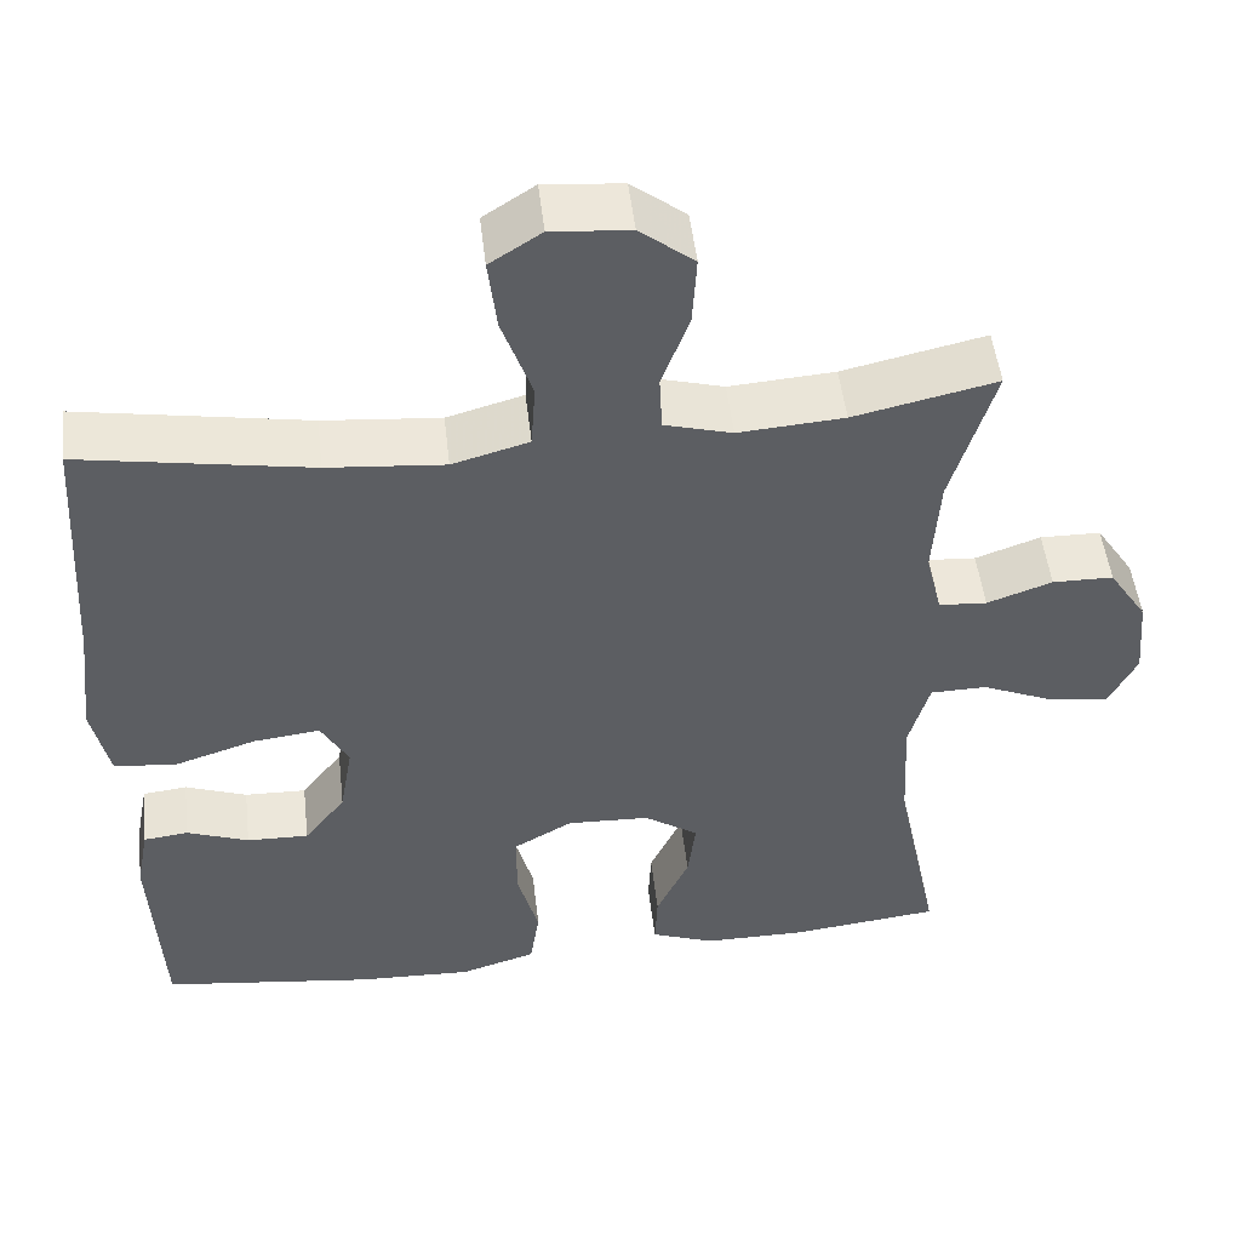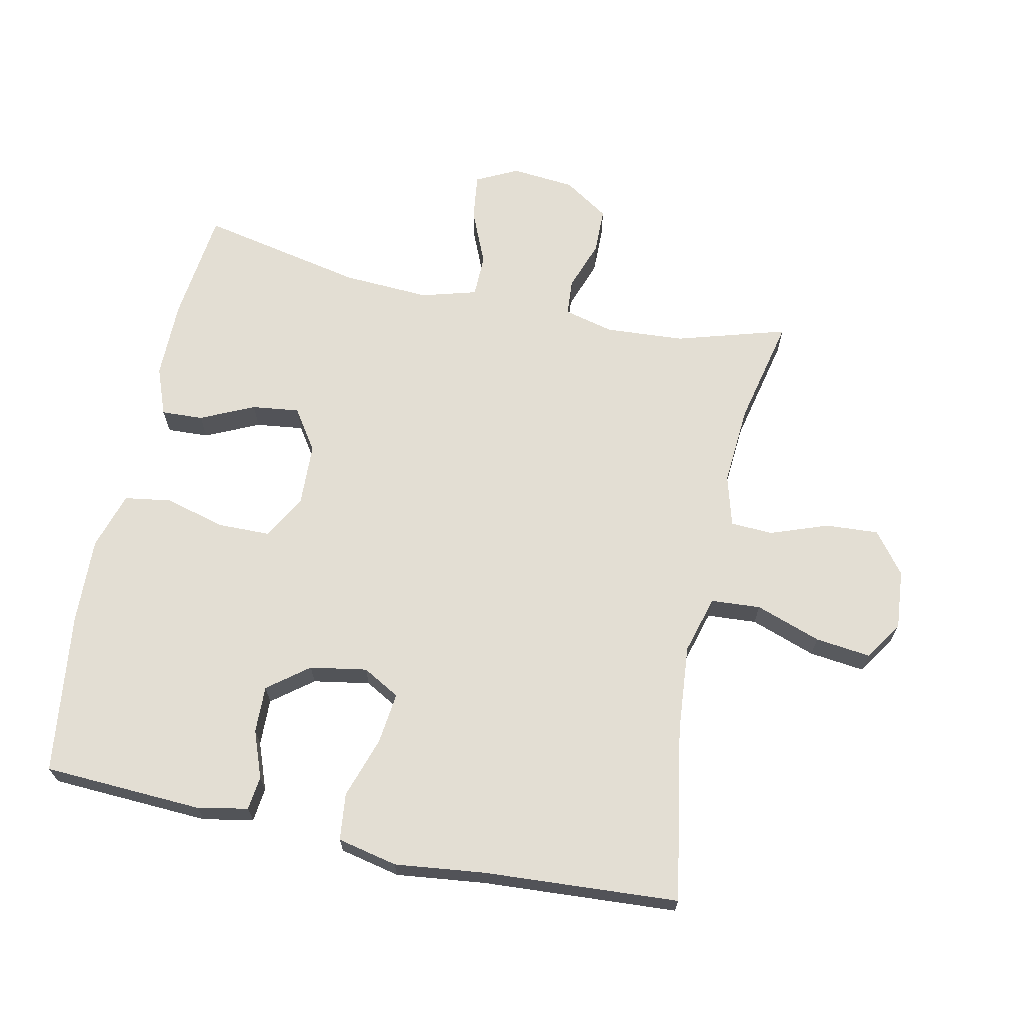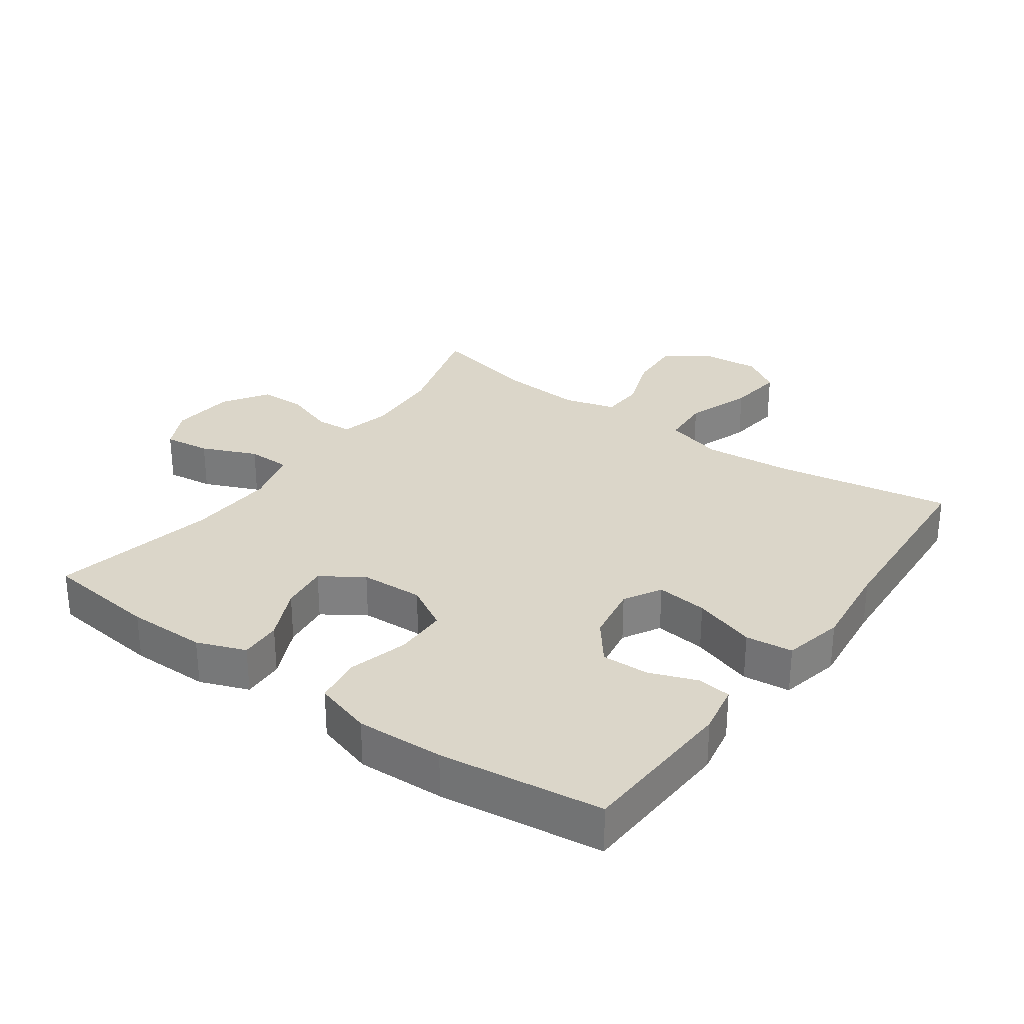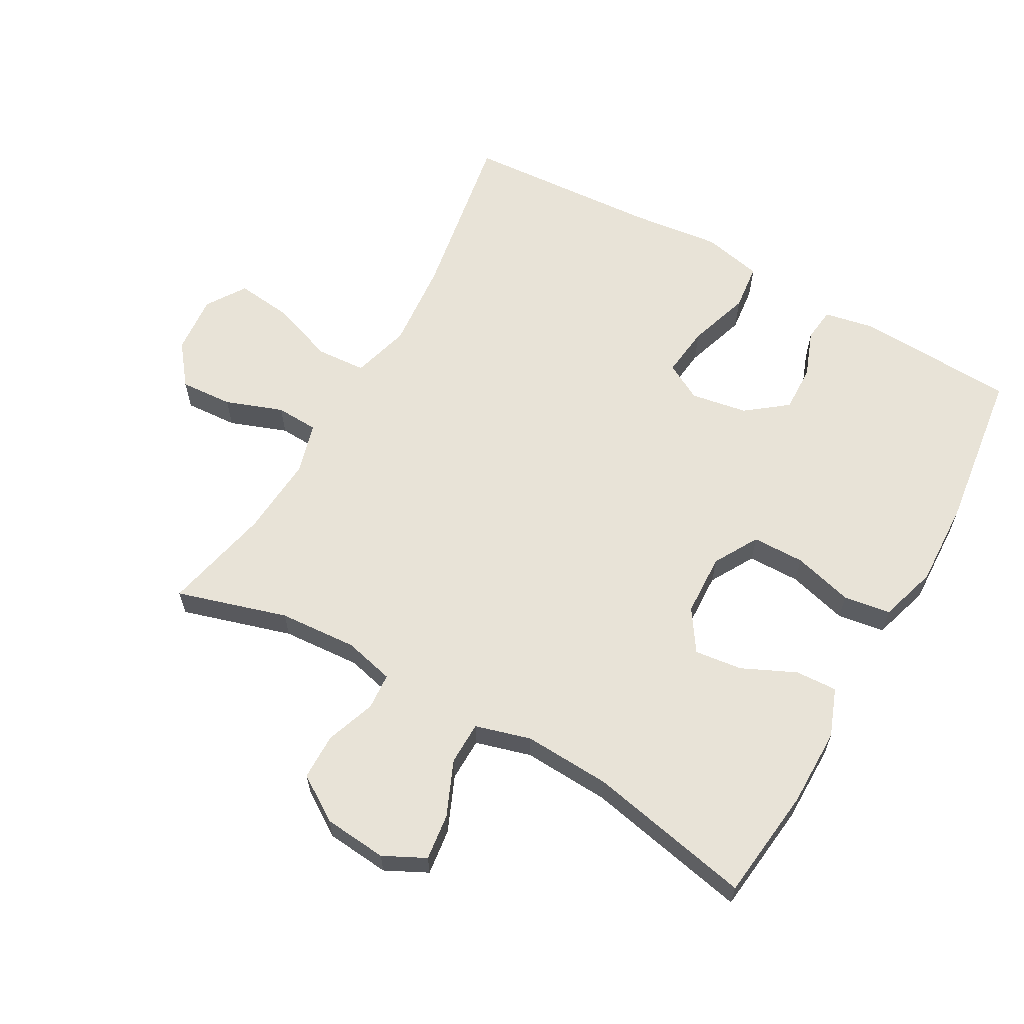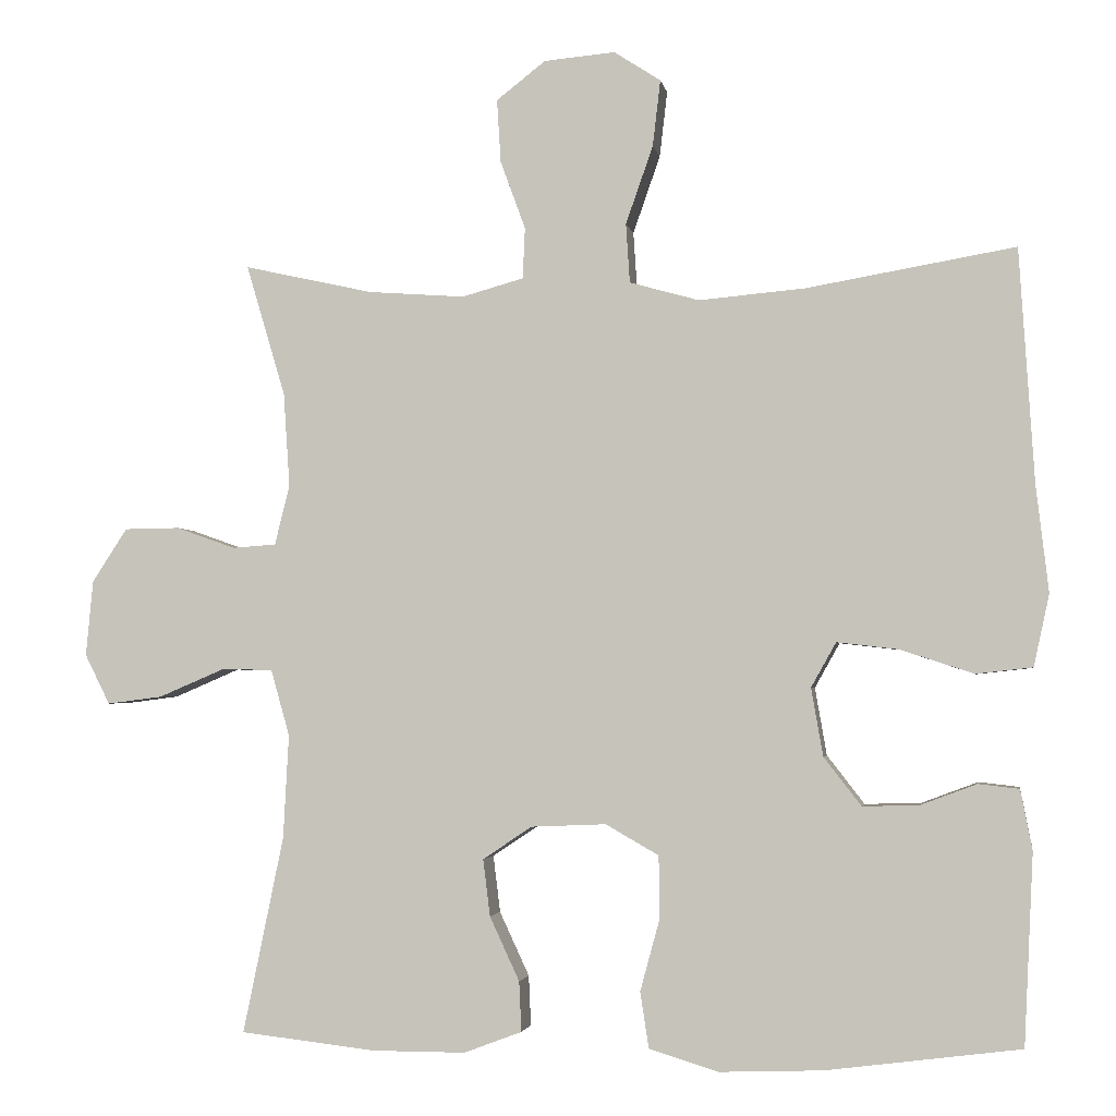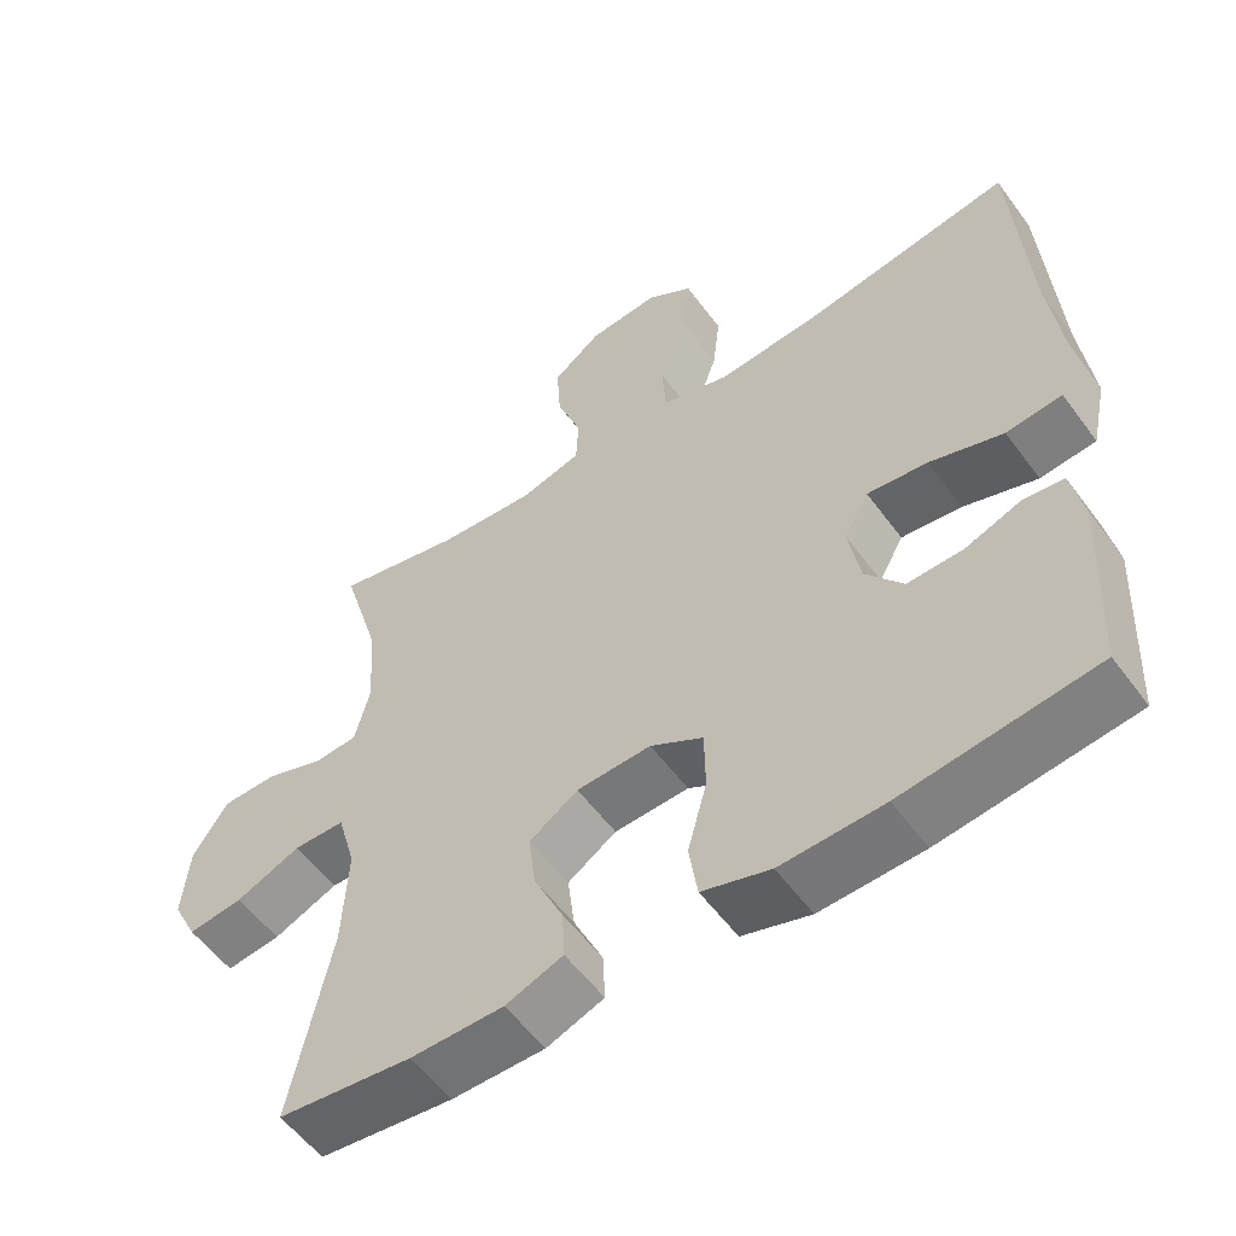
<metadata>
{"format":"obj","ext":"obj","renderer":"f3d","projection":"perspective","resolution":1024,"background":"white","views":[{"elev":50.0,"azim":-6.6,"up":"+Z"},{"elev":67.2,"azim":-78.0,"up":"+Y"},{"elev":29.7,"azim":-144.3,"up":"+Y"},{"elev":62.1,"azim":119.4,"up":"+Y"},{"elev":-2.8,"azim":-170.5,"up":"+Z"},{"elev":-55.8,"azim":-144.2,"up":"+Z"}]}
</metadata>
<code>
v -0.5 0.07 -0.5
v -0.512 0.07 -0.256
v -0.497 0.07 -0.179
v -0.445 0.07 -0.173
v -0.373 0.07 -0.2
v -0.301 0.07 -0.202
v -0.253 0.07 -0.14
v -0.238 0.07 -0.053
v -0.27 0.07 0.004
v -0.348 0.07 -0.005
v -0.443 0.07 -0.036
v -0.515 0.07 -0.028
v -0.535 0.07 0.064
v -0.519 0.07 0.201
v -0.5 0.07 0.5
v -0.233 0.07 0.454
v -0.097 0.07 0.442
v -0.008 0.07 0.467
v -0.003 0.07 0.543
v -0.038 0.07 0.643
v -0.048 0.07 0.728
v 0.012 0.07 0.767
v 0.103 0.07 0.759
v 0.166 0.07 0.71
v 0.161 0.07 0.629
v 0.129 0.07 0.541
v 0.132 0.07 0.476
v 0.211 0.07 0.454
v 0.334 0.07 0.463
v 0.5 0.07 0.5
v 0.45 0.07 0.331
v 0.442 0.07 0.211
v 0.461 0.07 0.134
v 0.517 0.07 0.13
v 0.593 0.07 0.157
v 0.664 0.07 0.156
v 0.709 0.07 0.087
v 0.718 0.07 -0.01
v 0.686 0.07 -0.074
v 0.615 0.07 -0.065
v 0.531 0.07 -0.029
v 0.465 0.07 -0.03
v 0.441 0.07 -0.115
v 0.448 0.07 -0.248
v 0.5 0.07 -0.5
v 0.327 0.07 -0.52
v 0.207 0.07 -0.52
v 0.133 0.07 -0.492
v 0.136 0.07 -0.428
v 0.174 0.07 -0.346
v 0.183 0.07 -0.273
v 0.12 0.07 -0.231
v 0.024 0.07 -0.227
v -0.044 0.07 -0.266
v -0.045 0.07 -0.346
v -0.02 0.07 -0.438
v -0.031 0.07 -0.51
v -0.119 0.07 -0.537
v -0.252 0.07 -0.532
v -0.5 0 -0.5
v -0.512 0 -0.256
v -0.497 0 -0.179
v -0.445 0 -0.173
v -0.373 0 -0.2
v -0.301 0 -0.202
v -0.253 0 -0.14
v -0.238 0 -0.053
v -0.27 0 0.004
v -0.348 0 -0.005
v -0.443 0 -0.036
v -0.515 0 -0.028
v -0.535 0 0.064
v -0.519 0 0.201
v -0.5 0 0.5
v -0.233 0 0.454
v -0.097 0 0.442
v -0.008 0 0.467
v -0.003 0 0.543
v -0.038 0 0.643
v -0.048 0 0.728
v 0.012 0 0.767
v 0.103 0 0.759
v 0.166 0 0.71
v 0.161 0 0.629
v 0.129 0 0.541
v 0.132 0 0.476
v 0.211 0 0.454
v 0.334 0 0.463
v 0.5 0 0.5
v 0.45 0 0.331
v 0.442 0 0.211
v 0.461 0 0.134
v 0.517 0 0.13
v 0.593 0 0.157
v 0.664 0 0.156
v 0.709 0 0.087
v 0.718 0 -0.01
v 0.686 0 -0.074
v 0.615 0 -0.065
v 0.531 0 -0.029
v 0.465 0 -0.03
v 0.441 0 -0.115
v 0.448 0 -0.248
v 0.5 0 -0.5
v 0.327 0 -0.52
v 0.207 0 -0.52
v 0.133 0 -0.492
v 0.136 0 -0.428
v 0.174 0 -0.346
v 0.183 0 -0.273
v 0.12 0 -0.231
v 0.024 0 -0.227
v -0.044 0 -0.266
v -0.045 0 -0.346
v -0.02 0 -0.438
v -0.031 0 -0.51
v -0.119 0 -0.537
v -0.252 0 -0.532
f 55 56 57 58
f 54 55 58 59
f 47 48 49 50
f 47 50 51
f 44 45 46 47
f 43 44 47 51
f 42 43 51 52
f 38 39 40 41
f 38 41 42
f 37 38 42
f 34 35 36 37
f 33 34 37 42
f 32 33 42 52
f 29 30 31
f 28 29 31 32
f 27 28 32 52
f 23 24 25 26
f 19 20 21 22
f 18 19 22 23
f 14 15 16
f 14 16 17
f 13 14 17 18
f 10 11 12 13
f 9 10 13 18
f 2 3 4 5
f 2 5 6
f 54 59 1 2
f 53 54 2 6
f 52 53 6 7
f 27 52 7 8
f 18 23 26 27
f 8 9 18 27
f 117 116 115 114
f 118 117 114 113
f 109 108 107 106
f 110 109 106
f 106 105 104 103
f 110 106 103 102
f 111 110 102 101
f 100 99 98 97
f 101 100 97
f 101 97 96
f 96 95 94 93
f 101 96 93 92
f 111 101 92 91
f 90 89 88
f 91 90 88 87
f 111 91 87 86
f 85 84 83 82
f 81 80 79 78
f 82 81 78 77
f 75 74 73
f 76 75 73
f 77 76 73 72
f 72 71 70 69
f 77 72 69 68
f 64 63 62 61
f 65 64 61
f 61 60 118 113
f 65 61 113 112
f 66 65 112 111
f 67 66 111 86
f 86 85 82 77
f 86 77 68 67
f 1 60 61 2
f 2 61 62 3
f 3 62 63 4
f 4 63 64 5
f 5 64 65 6
f 6 65 66 7
f 7 66 67 8
f 8 67 68 9
f 9 68 69 10
f 10 69 70 11
f 11 70 71 12
f 12 71 72 13
f 13 72 73 14
f 14 73 74 15
f 15 74 75 16
f 16 75 76 17
f 17 76 77 18
f 18 77 78 19
f 19 78 79 20
f 20 79 80 21
f 21 80 81 22
f 22 81 82 23
f 23 82 83 24
f 24 83 84 25
f 25 84 85 26
f 26 85 86 27
f 27 86 87 28
f 28 87 88 29
f 29 88 89 30
f 30 89 90 31
f 31 90 91 32
f 32 91 92 33
f 33 92 93 34
f 34 93 94 35
f 35 94 95 36
f 36 95 96 37
f 37 96 97 38
f 38 97 98 39
f 39 98 99 40
f 40 99 100 41
f 41 100 101 42
f 42 101 102 43
f 43 102 103 44
f 44 103 104 45
f 45 104 105 46
f 46 105 106 47
f 47 106 107 48
f 48 107 108 49
f 49 108 109 50
f 50 109 110 51
f 51 110 111 52
f 52 111 112 53
f 53 112 113 54
f 54 113 114 55
f 55 114 115 56
f 56 115 116 57
f 57 116 117 58
f 58 117 118 59
f 59 118 60 1

</code>
